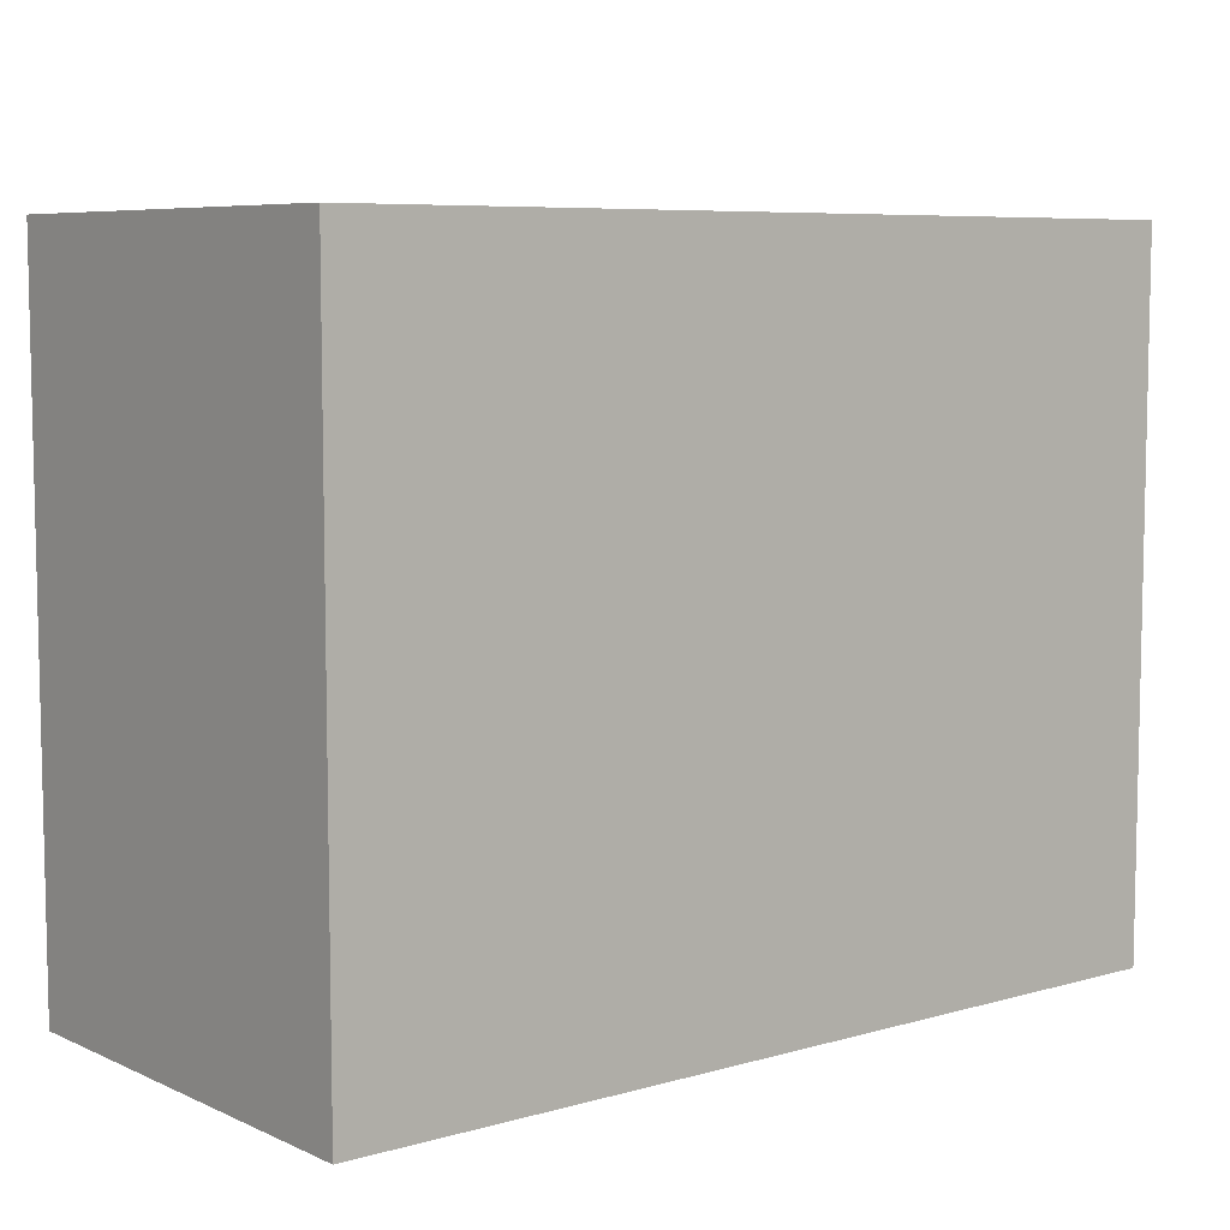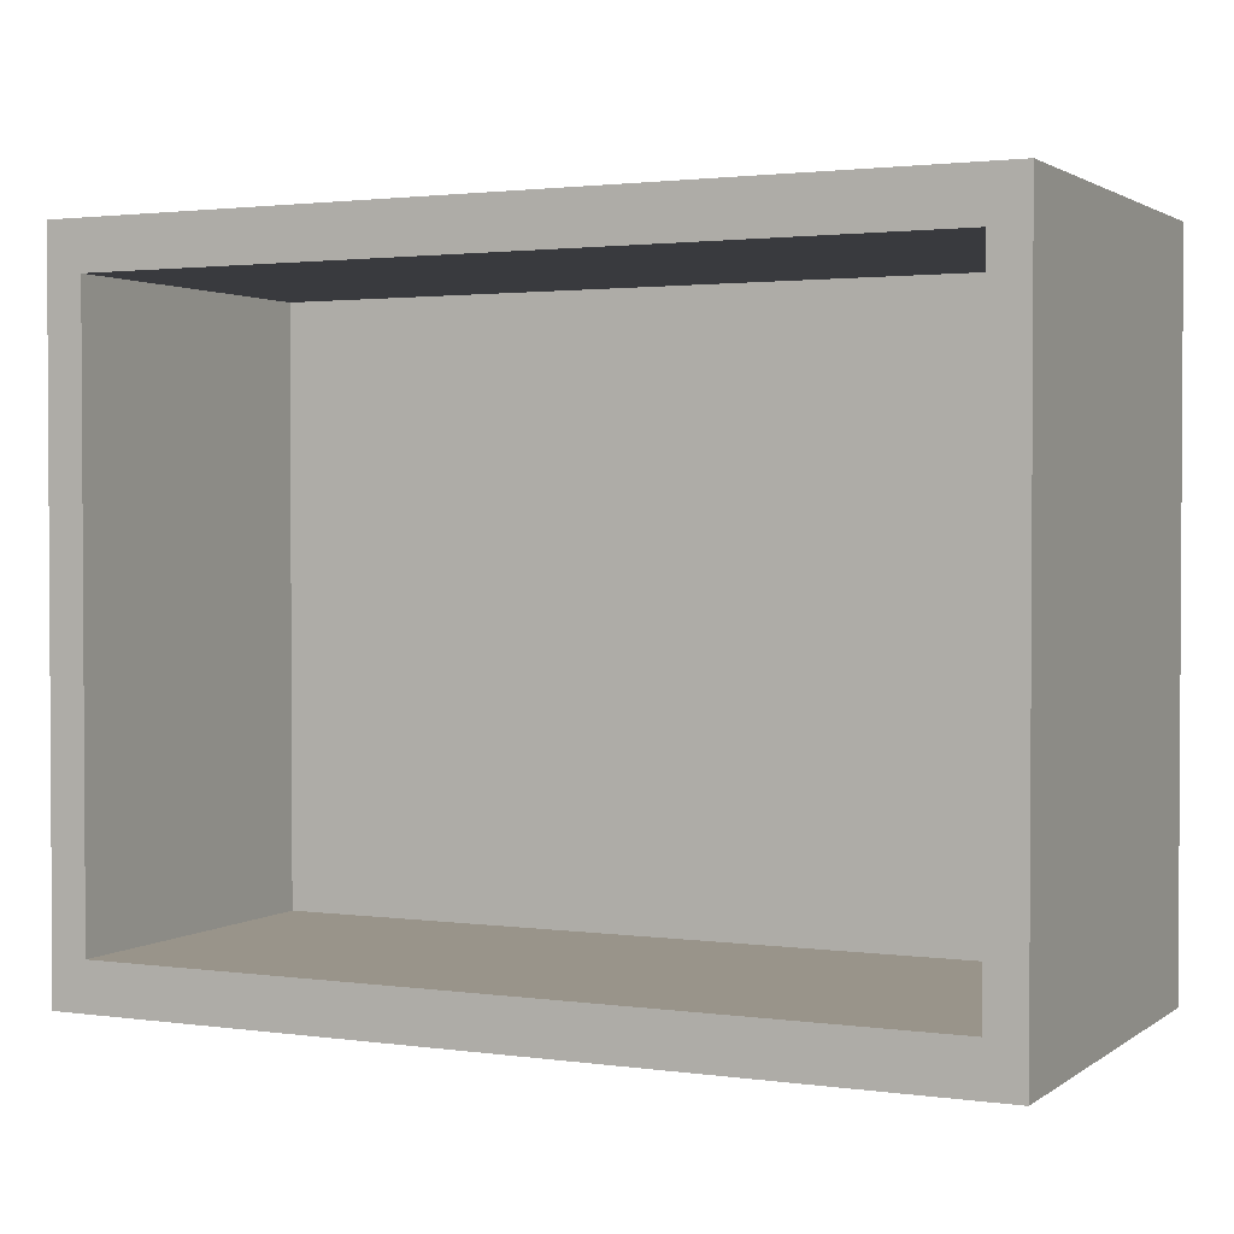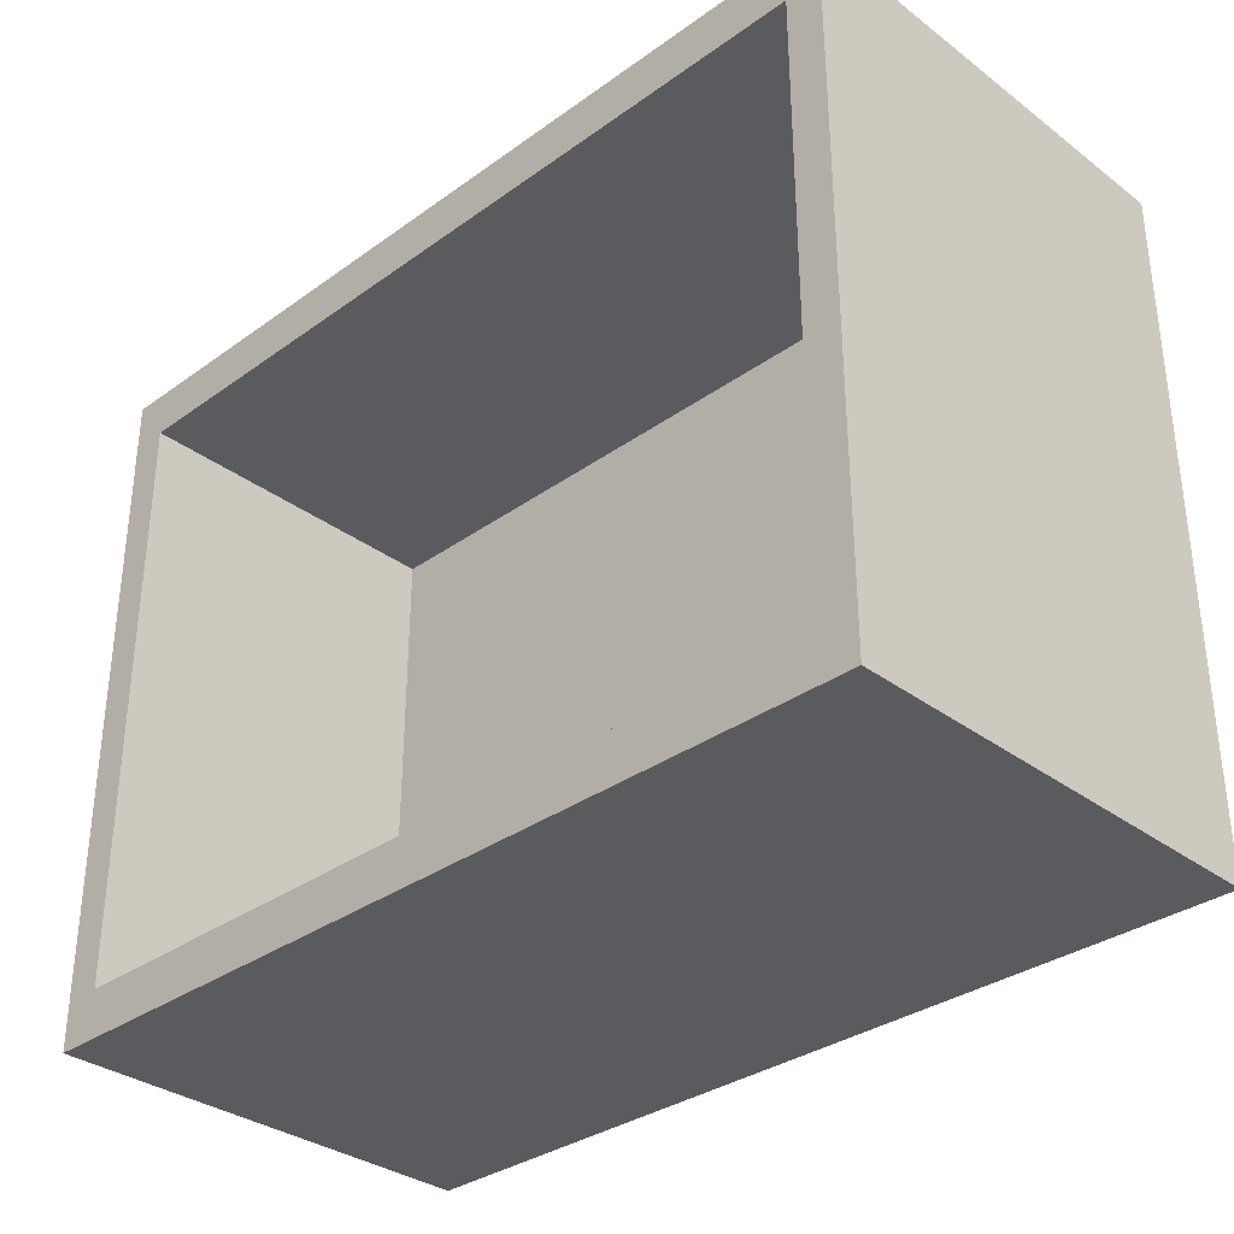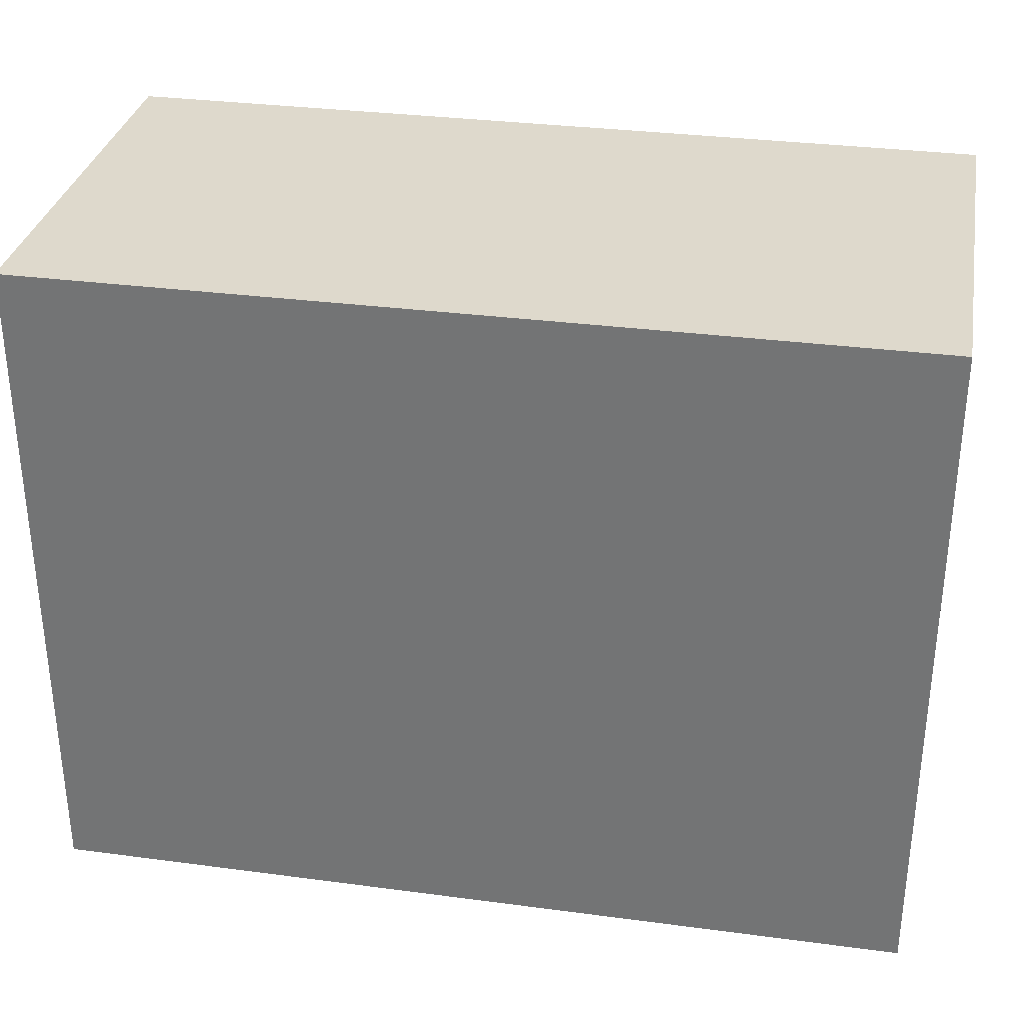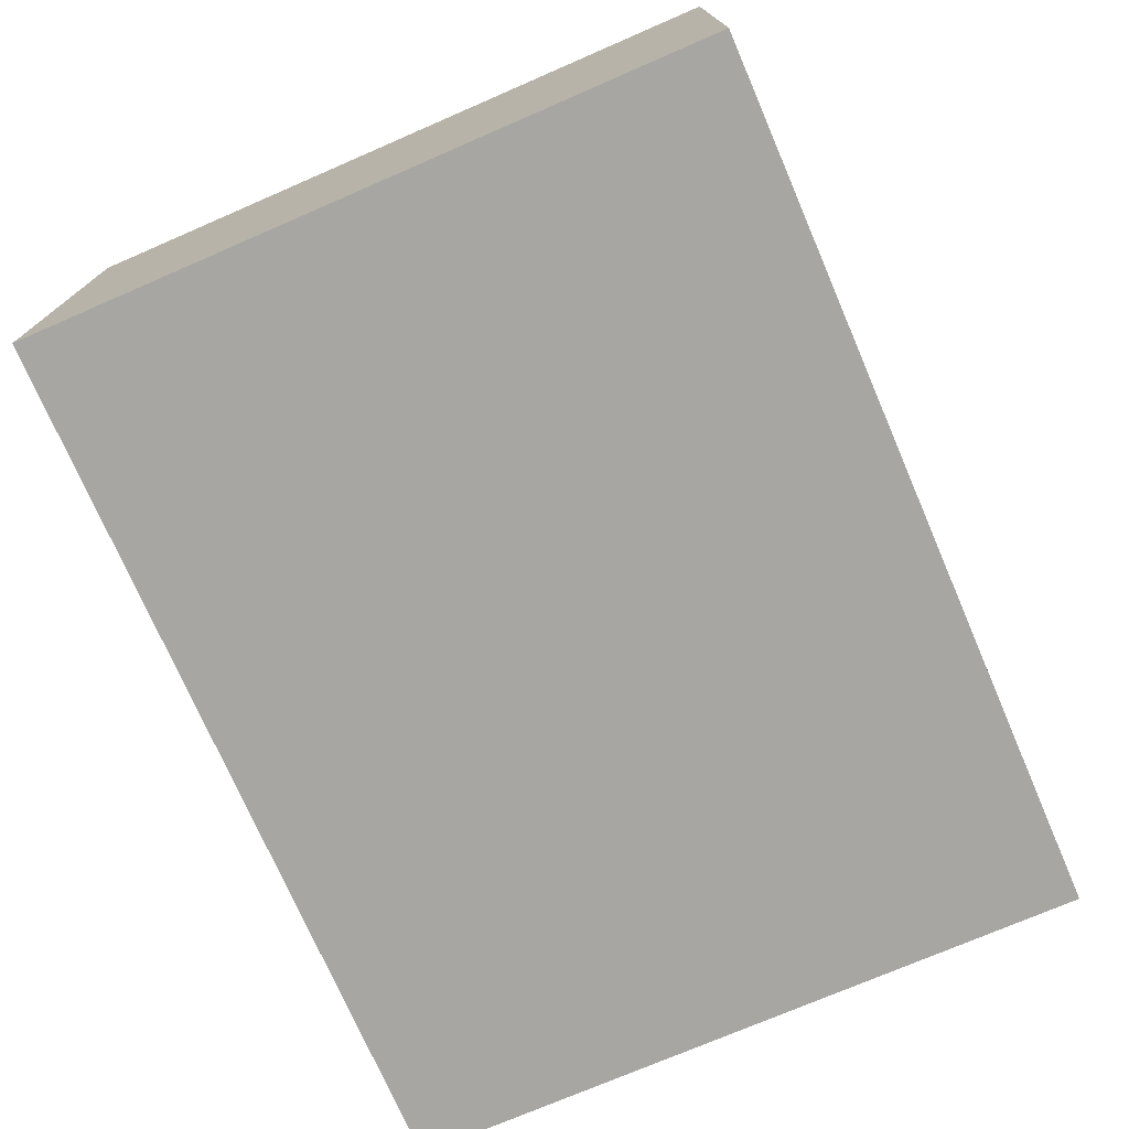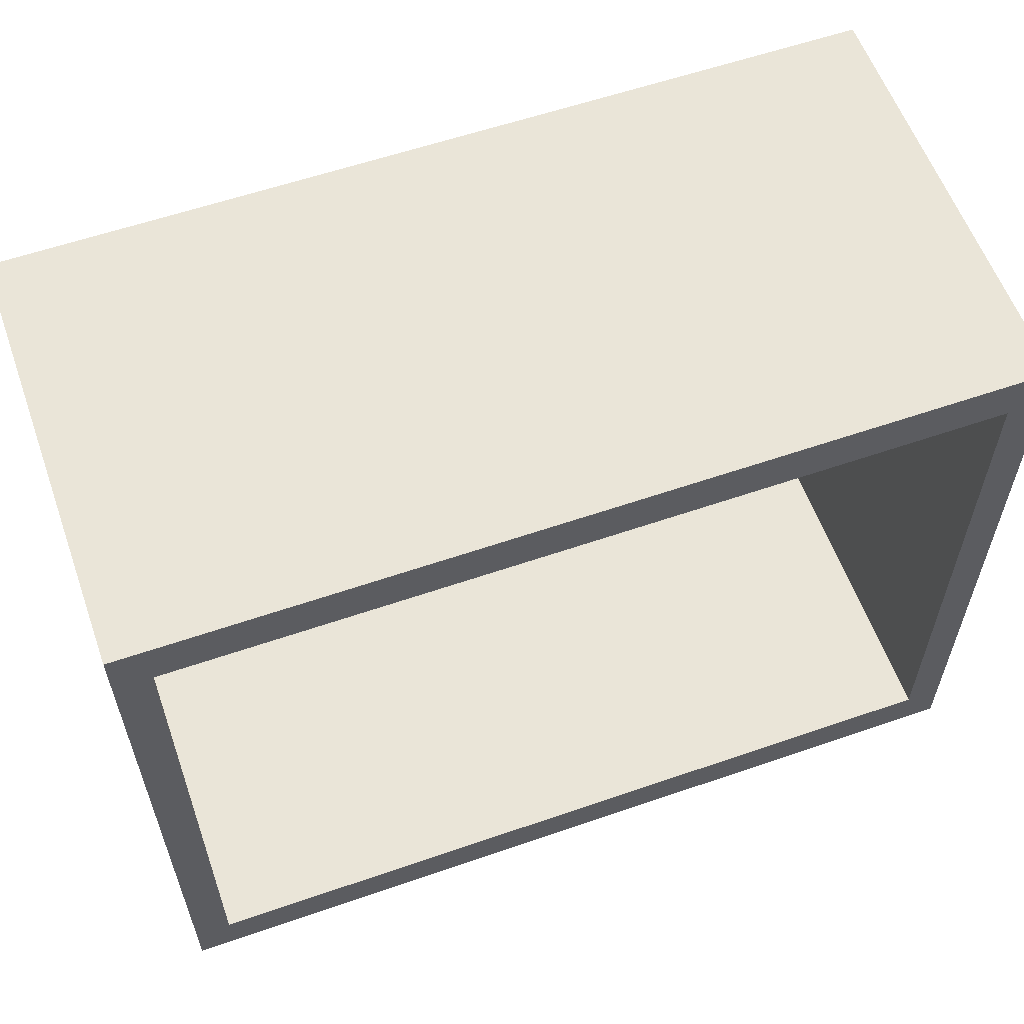
<metadata>
{"format":"obj","ext":"obj","renderer":"f3d","projection":"perspective","resolution":1024,"background":"white","views":[{"elev":7.2,"azim":-38.9,"up":"+Z"},{"elev":1.9,"azim":-154.2,"up":"+Z"},{"elev":-33.3,"azim":-135.6,"up":"+Z"},{"elev":32.2,"azim":10.5,"up":"+Z"},{"elev":-74.0,"azim":-66.6,"up":"+Y"},{"elev":58.9,"azim":160.4,"up":"+Z"}]}
</metadata>
<code>
o Breadbox_Cube.021
v -1.294 4.898 -6.905
v -1.253 4.395 -6.959
v -1.294 4.898 -6.232
v -1.253 4.395 -6.177
v -2.214 4.898 -6.905
v -2.255 4.395 -6.959
v -2.214 4.898 -6.232
v -2.255 4.395 -6.177
v -1.253 4.898 -6.177
v -1.253 4.898 -6.959
v -2.255 4.898 -6.177
v -2.255 4.898 -6.959
v -1.294 4.524 -6.905
v -1.294 4.524 -6.232
v -2.214 4.524 -6.905
v -2.214 4.524 -6.232
f 10 9 4 2
f 9 11 8 4
f 11 12 6 8
f 12 10 2 6
f 7 16 15 5
f 8 6 2 4
f 3 9 10 1
f 7 11 9 3
f 5 12 11 7
f 1 10 12 5
f 14 13 15 16
f 1 13 14 3
f 5 15 13 1
f 3 14 16 7

</code>
